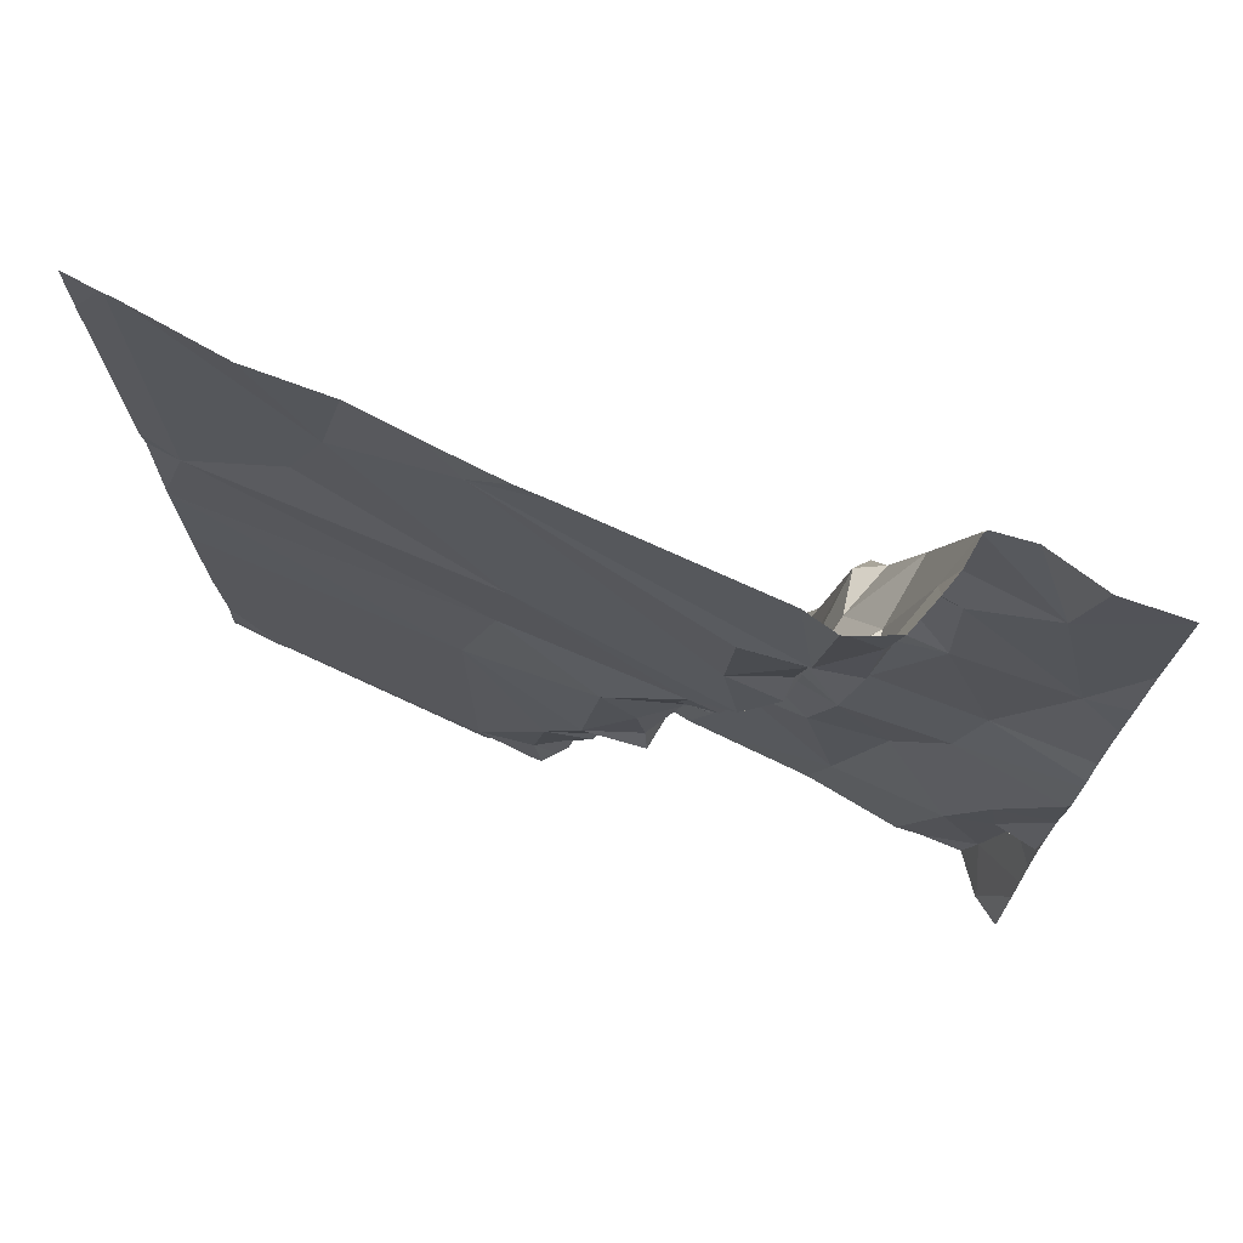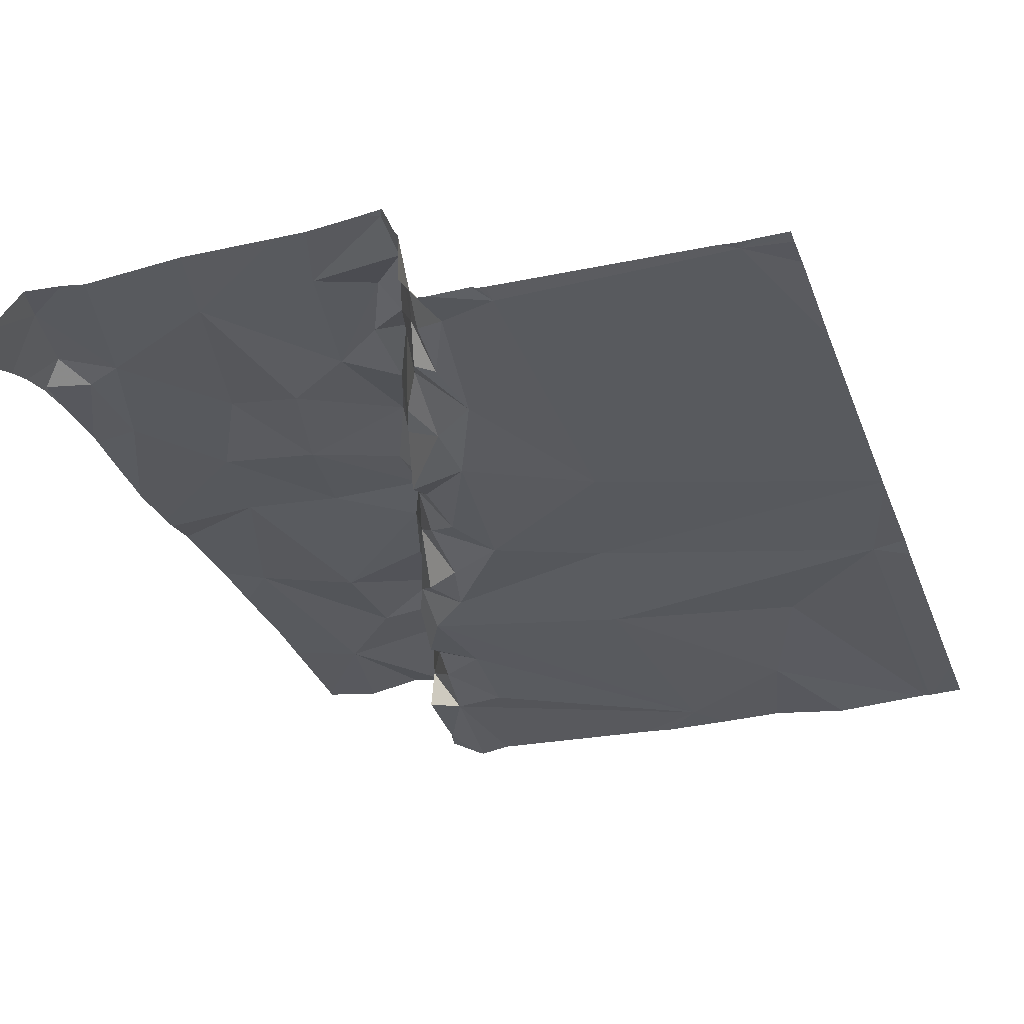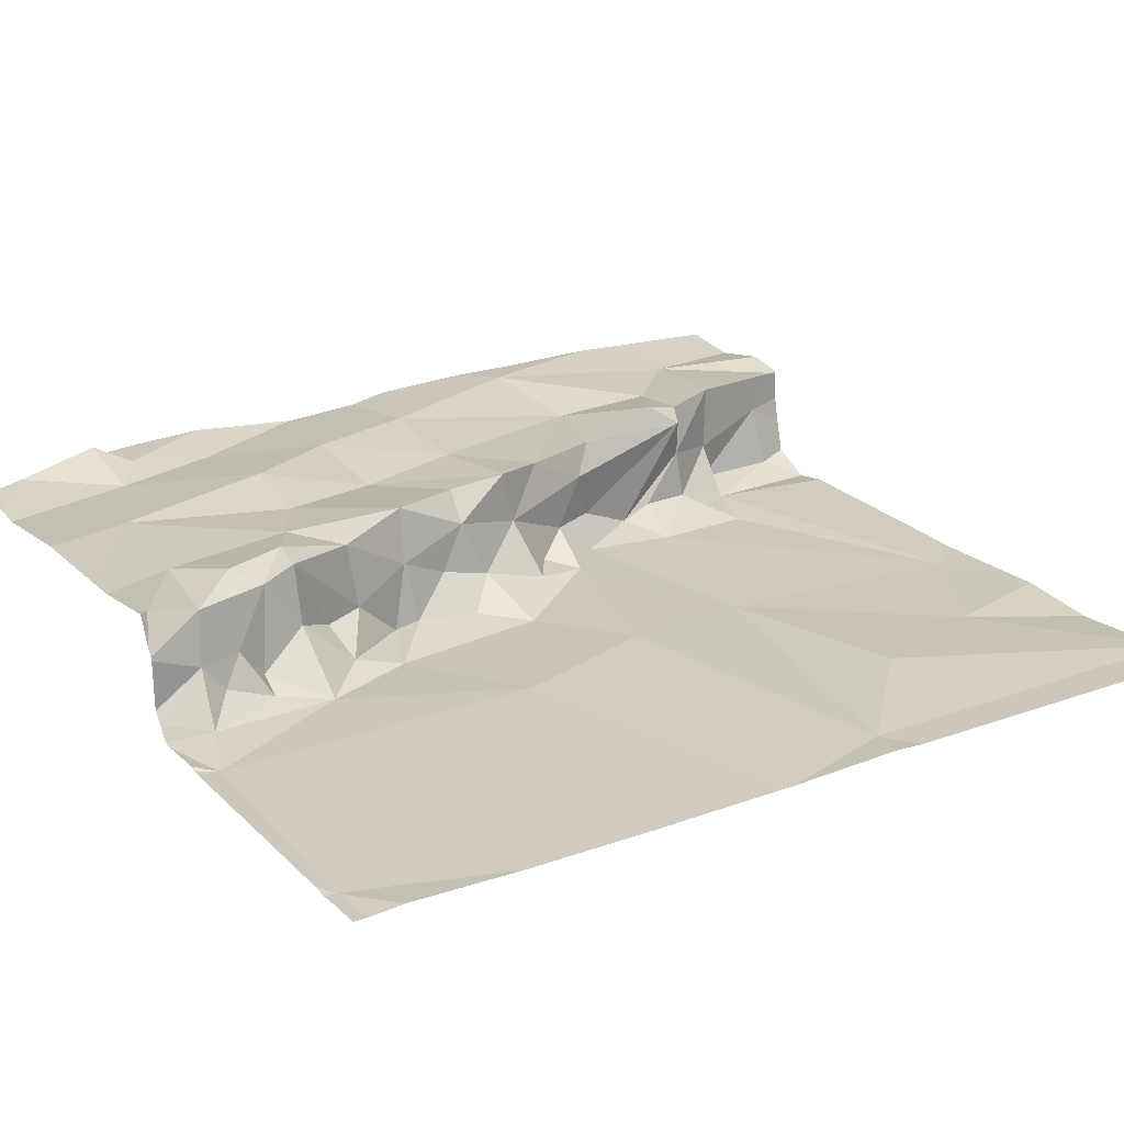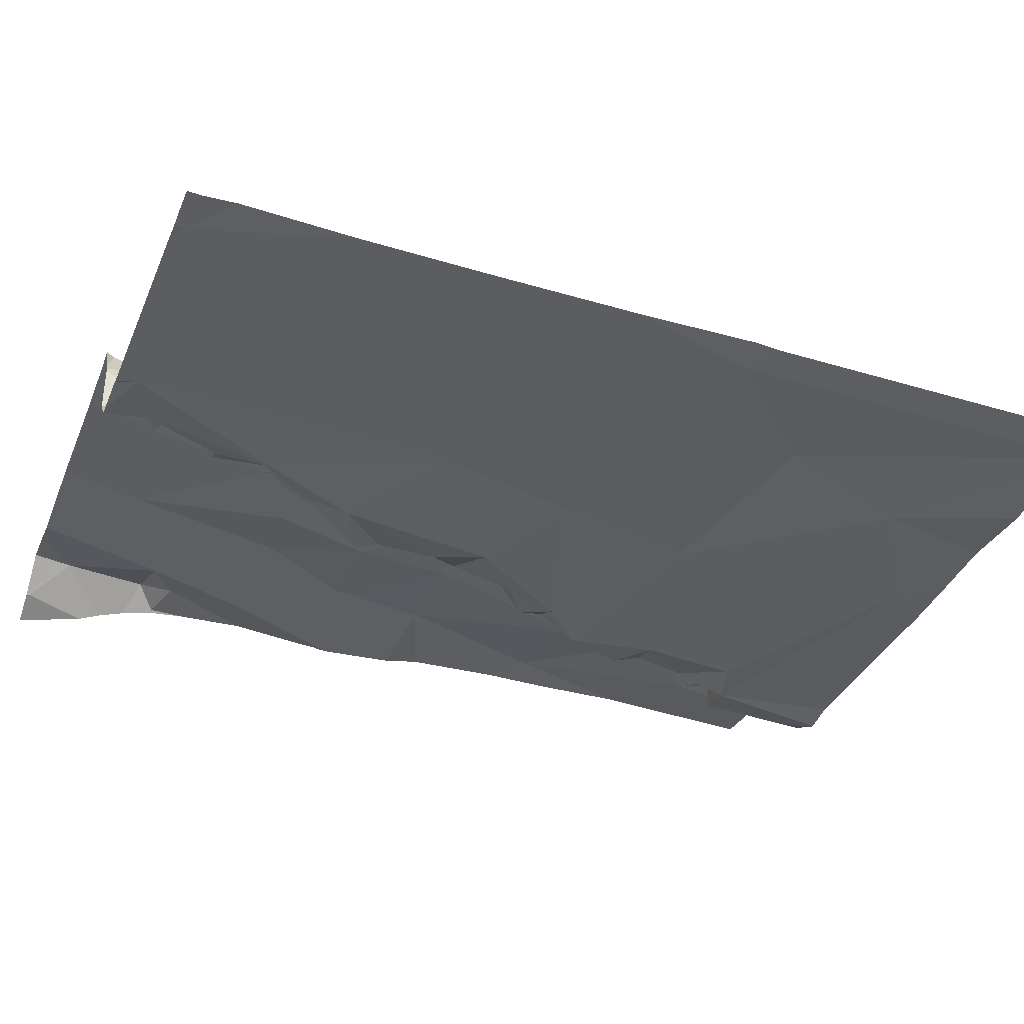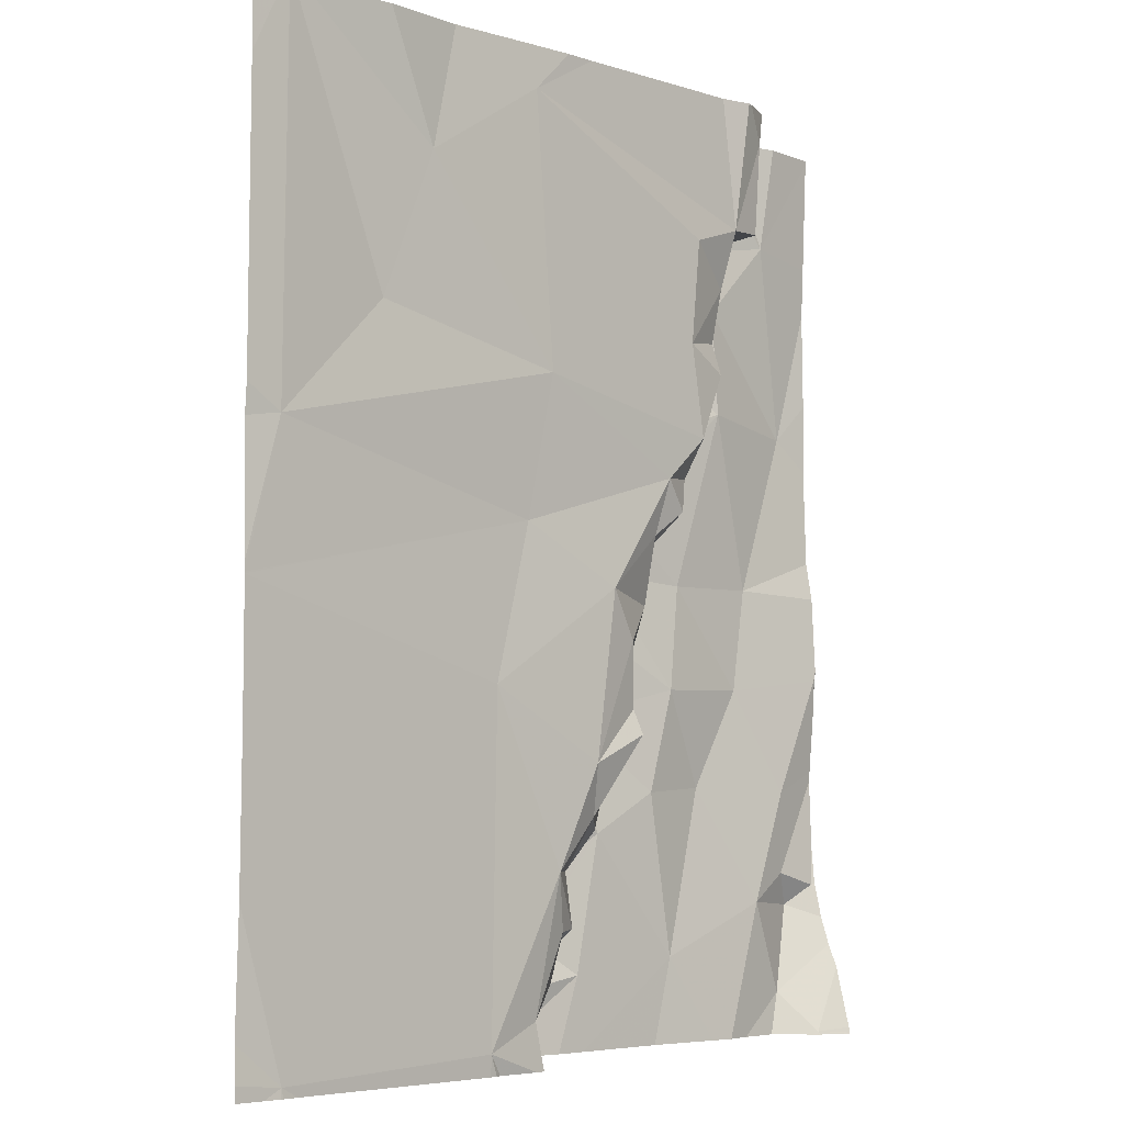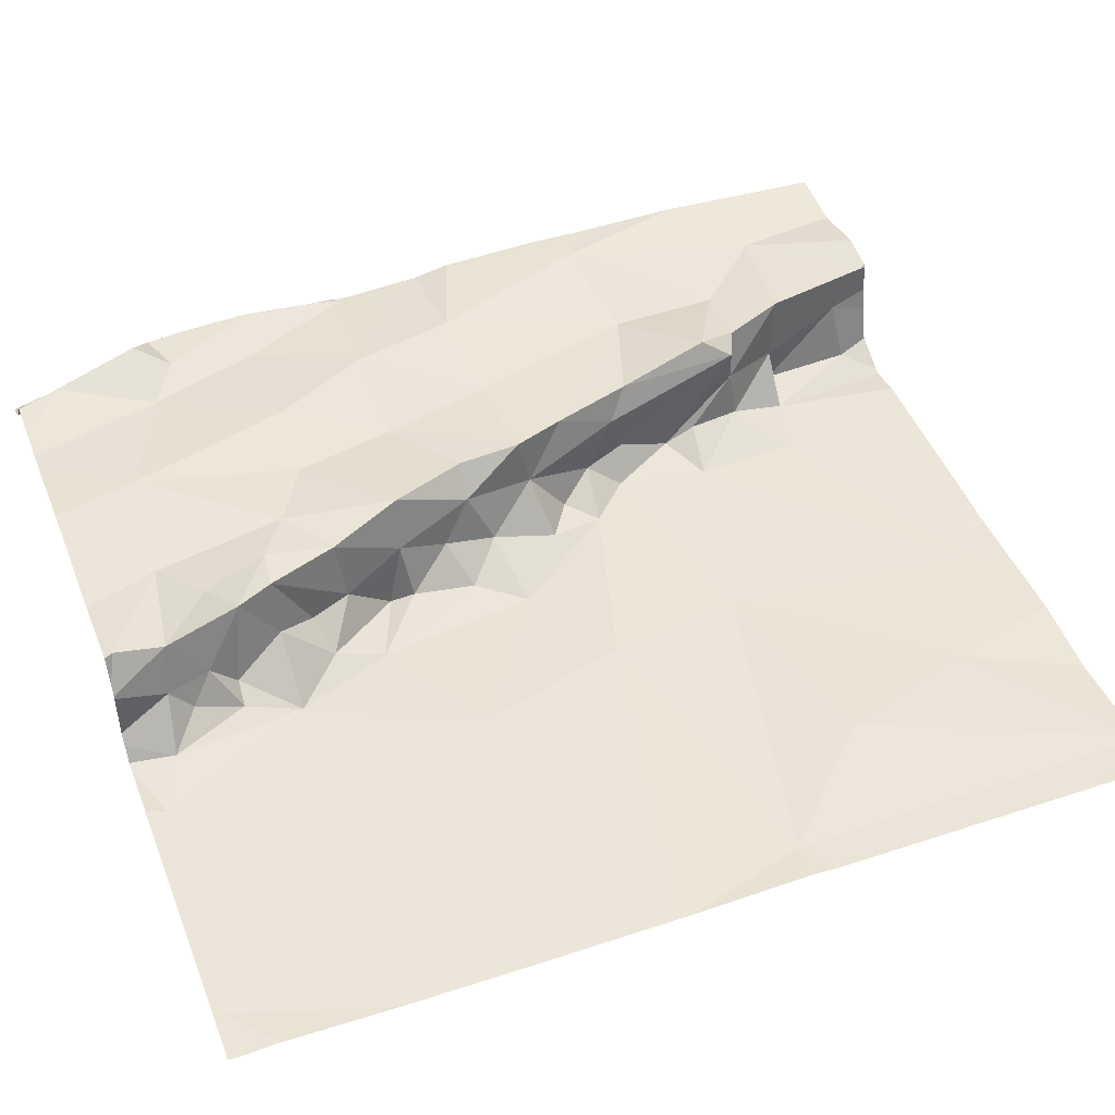
<metadata>
{"format":"obj","ext":"obj","renderer":"f3d","projection":"perspective","resolution":1024,"background":"white","views":[{"elev":74.0,"azim":-153.4,"up":"+Y"},{"elev":-30.7,"azim":18.8,"up":"+Z"},{"elev":22.2,"azim":56.8,"up":"+Z"},{"elev":-36.9,"azim":69.1,"up":"+Z"},{"elev":-5.2,"azim":137.1,"up":"+Y"},{"elev":45.6,"azim":68.9,"up":"+Z"}]}
</metadata>
<code>
v -119.1 193.6 494
v -119.1 194 494
v -120 193 494.1
v -119.1 194 494
v -119.1 193 494
v -119.5 193 494.2
v -119.5 193 494.1
v -119.5 193 494.1
v -119.5 193 494.1
v -119.5 193 494.2
v -119.5 193 494.1
v -119.4 193 494.1
v -119.5 193 494.1
v -119.4 193 494.1
v -119.4 193 494.1
v -119.5 193 494.1
v -119.5 193 494.1
v -119.5 193 494.1
v -120 193 494.1
v -120 193 494.1
v -119.5 193 494.2
v -119.6 193 494.2
v -120 193 494.1
v -120 193 494.1
v -119.1 194 494
v -119.2 193 494
v -119.1 193 494
v -119.9 193 494.2
v -119.9 193 494.2
v -119.8 193 494.2
v -119.5 193 494.2
v -119.5 193 494.2
v -119.6 193.1 494.2
v -119.6 193 494.2
v -119.8 193.1 494.2
v -119.1 193 494
v -119.1 193 494
v -119.5 193.1 494.1
v -119.5 193.1 494.1
v -119.1 194 494
v -120 193 494.2
v -120 193 494.2
v -119.1 193.2 494
v -120 193.1 494.2
v -119.4 193 494.1
v -119.9 193 494.2
v -119.9 193.1 494.2
v -119.6 193.3 494.1
v -119.6 193.4 494.1
v -119.6 193.4 494.1
v -119.6 193.3 494.2
v -119.6 193.3 494.2
v -119.6 193.3 494.1
v -119.1 194 494
v -119.1 194 494
v -119.3 193.7 494
v -119.3 193.9 494
v -119.7 193.8 494
v -119.4 194 494
v -119.7 193.7 494
v -119.7 193.7 494.2
v -119.9 193.7 494.2
v -119.8 193.8 494.2
v -119.7 193.7 494.1
v -119.8 193.8 494.2
v -119.8 193.8 494.1
v -120 193.3 494.2
v -119.8 193.3 494.2
v -119.1 194 494
v -119.1 193 494
v -119.1 193.5 494
v -119.6 193.1 494.2
v -119.7 193.2 494.2
v -119.8 193.9 494.2
v -119.9 193.8 494.2
v -119.9 193.9 494.2
v -119.8 193.4 494.2
v -119.7 193.3 494.2
v -119.4 193.4 494
v -119.5 193.2 494
v -119.6 193.3 494.1
v -119.6 193.2 494.1
v -119.6 193.2 494.1
v -119.1 193.6 494
v -120 193.7 494.2
v -119.6 193.5 494
v -119.5 193.5 494.1
v -119.7 193.6 494
v -119.5 193.7 494
v -120 193.2 494.2
v -119.6 193.1 494.2
v -119.6 193.2 494.1
v -119.5 193.1 494.1
v -119.5 193.1 494.1
v -119.6 193.2 494.2
v -119.7 193.5 494.2
v -119.7 193.5 494.1
v -119.7 193.4 494.1
v -119.1 193 494
v -120 193.4 494.2
v -119.6 193.3 494.1
v -119.9 193.5 494.2
v -119.1 193.3 494
v -119.1 193.5 494
v -119.7 193.4 494.2
v -119.1 193.3 494
v -119.7 193.6 494.2
v -119.8 193.5 494.2
v -119.9 193.4 494.2
v -119.6 193.5 494.1
v -119.1 193 494
v -119.1 193.5 494
v -119.1 194 494
v -120 193.1 494.2
v -119.7 193.8 494.1
v -119.8 193.8 494.1
v -119.5 193.3 494
v -119.1 193.6 494
v -119.6 193.5 494.1
v -119.6 193.2 494.2
v -119.7 193.7 494.1
v -119.8 193.9 494.1
v -119.7 193.6 494.1
v -119.7 193.6 494.1
v -119.7 193.9 494
v -119.7 193.6 494.1
v -119.8 193.9 494
v -119.8 193.8 494.2
v -119.8 193.9 494.1
v -119.8 194 494.1
v -119.8 194 494.2
v -119.8 194 494.1
v -119.1 193 494
v -120 193 494.1
v -120 193 494.1
v -120 193 494.1
v -120 193.1 494.2
v -120 193.1 494.2
v -120 193 494.1
v -120 193.9 494.2
v -120 193.8 494.2
v -120 193.4 494.2
v -120 193.3 494.2
v -120 193.5 494.2
v -120 193.5 494.2
v -120 193.7 494.2
v -120 193.4 494.2
v -120 193.4 494.2
v -120 193.7 494.2
v -120 193.2 494.2
v -120 193.3 494.2
v -120 193.5 494.2
v -120 193.4 494.2
v -120 193.1 494.2
v -120 193.1 494.2
v -120 193.4 494.2
v -120 194 494.2
v -119.9 194 494.2
v -119.8 194 494.2
v -119.3 194 494
v -119.2 194 494
v -119.5 194 494
v -119.4 194 494
v -119.8 194 494
v -119.8 194 494.1
v -119.8 194 494
v -119.5 194 494
v -119.7 194 494
v -119.8 194 494.1
v -119.8 194 494.1
v -120 194 494.2
v -119.9 194 494.2
v -120 194 494.2
v -120 194 494.2
f 34 35 30
f 30 35 29
f 134 23 135
f 37 36 27
f 5 36 37
f 13 8 9
f 9 8 11
f 6 21 32
f 7 10 6
f 14 12 45
f 15 12 14
f 16 11 7
f 18 11 16
f 17 12 13
f 19 23 20
f 42 41 19
f 20 23 24
f 24 23 3
f 22 33 34
f 45 12 17
f 26 36 15
f 27 36 26
f 46 41 42
f 28 47 46
f 29 35 28
f 32 21 31
f 31 21 22
f 39 38 11
f 133 5 111
f 10 21 6
f 12 36 43
f 12 8 13
f 39 11 8
f 41 23 19
f 41 44 137
f 9 11 18
f 11 10 7
f 33 35 34
f 165 132 164
f 36 12 15
f 47 41 46
f 35 47 28
f 23 41 138
f 33 21 10
f 21 33 22
f 49 48 50
f 52 51 53
f 40 56 113
f 59 58 60
f 62 61 63
f 10 11 38
f 65 64 66
f 68 67 47
f 33 72 73
f 75 74 76
f 52 77 78
f 12 79 80
f 160 57 161
f 159 131 130
f 82 81 83
f 51 81 53
f 85 76 140
f 87 86 79
f 89 88 87
f 68 78 77
f 49 53 48
f 35 78 68
f 47 90 44
f 91 72 10
f 80 92 93
f 80 94 8
f 39 8 94
f 8 12 80
f 33 73 35
f 95 73 72
f 97 96 98
f 41 47 44
f 67 100 142
f 101 48 53
f 164 132 127
f 145 85 146
f 96 105 98
f 107 96 97
f 77 108 109
f 98 49 110
f 110 97 98
f 110 49 50
f 163 59 160
f 87 79 112
f 150 90 151
f 44 90 114
f 115 58 116
f 79 117 80
f 79 12 103
f 110 50 86
f 118 87 71
f 117 79 86
f 101 81 82
f 117 101 82
f 80 117 82
f 50 48 117
f 86 50 117
f 119 110 86
f 110 119 97
f 117 48 101
f 93 92 91
f 120 91 92
f 64 65 121
f 118 56 89
f 89 59 60
f 122 66 116
f 97 119 123
f 88 124 123
f 58 59 125
f 126 61 107
f 116 66 115
f 58 125 116
f 60 124 88
f 115 64 58
f 97 124 126
f 107 61 62
f 125 127 116
f 57 59 89
f 88 86 87
f 122 74 66
f 57 89 56
f 62 108 107
f 64 115 66
f 108 96 107
f 89 87 118
f 121 126 124
f 121 60 64
f 63 128 75
f 62 63 75
f 65 128 63
f 85 62 75
f 121 124 60
f 127 129 122
f 116 127 122
f 61 126 65
f 121 65 126
f 65 63 61
f 75 76 85
f 130 122 129
f 113 118 54
f 158 131 159
f 118 1 69
f 80 82 92
f 77 109 68
f 105 96 77
f 120 95 91
f 72 91 95
f 100 109 152
f 107 97 126
f 89 60 88
f 53 81 101
f 74 128 66
f 98 53 49
f 98 52 53
f 38 39 94
f 93 38 94
f 120 51 95
f 162 59 163
f 73 95 51
f 51 52 73
f 109 102 144
f 137 114 154
f 73 78 35
f 47 35 68
f 74 75 128
f 93 91 38
f 38 91 10
f 72 33 10
f 81 51 120
f 65 66 128
f 108 102 109
f 108 62 102
f 62 85 102
f 96 108 77
f 105 52 98
f 52 105 77
f 52 78 73
f 90 67 143
f 90 47 67
f 60 58 64
f 161 57 40
f 74 122 130
f 83 92 82
f 120 83 81
f 93 94 80
f 123 124 97
f 123 119 88
f 127 125 59
f 88 119 86
f 67 109 100
f 68 109 67
f 120 92 83
f 59 57 160
f 164 127 166
f 127 59 167
f 127 132 129
f 130 132 165
f 55 2 4
f 76 74 131
f 74 130 131
f 159 130 170
f 130 129 132
f 76 131 158
f 134 3 23
f 69 2 55
f 135 23 136
f 136 23 139
f 1 118 84
f 137 44 114
f 138 41 137
f 54 118 69
f 84 118 104
f 139 23 138
f 140 76 157
f 141 85 140
f 104 118 71
f 113 56 118
f 142 100 147
f 143 67 142
f 106 79 103
f 144 102 145
f 71 87 112
f 145 102 85
f 112 79 106
f 146 85 149
f 147 100 148
f 40 57 56
f 148 100 156
f 149 85 141
f 99 36 70
f 150 114 90
f 69 1 2
f 103 12 43
f 151 90 143
f 43 36 99
f 152 109 144
f 153 100 152
f 154 114 155
f 4 2 25
f 155 114 150
f 70 36 133
f 156 100 153
f 133 36 5
f 157 76 171
f 166 127 168
f 167 59 162
f 168 127 167
f 169 130 165
f 170 130 169
f 171 76 172
f 172 76 158
f 173 157 171
f 174 157 173

</code>
